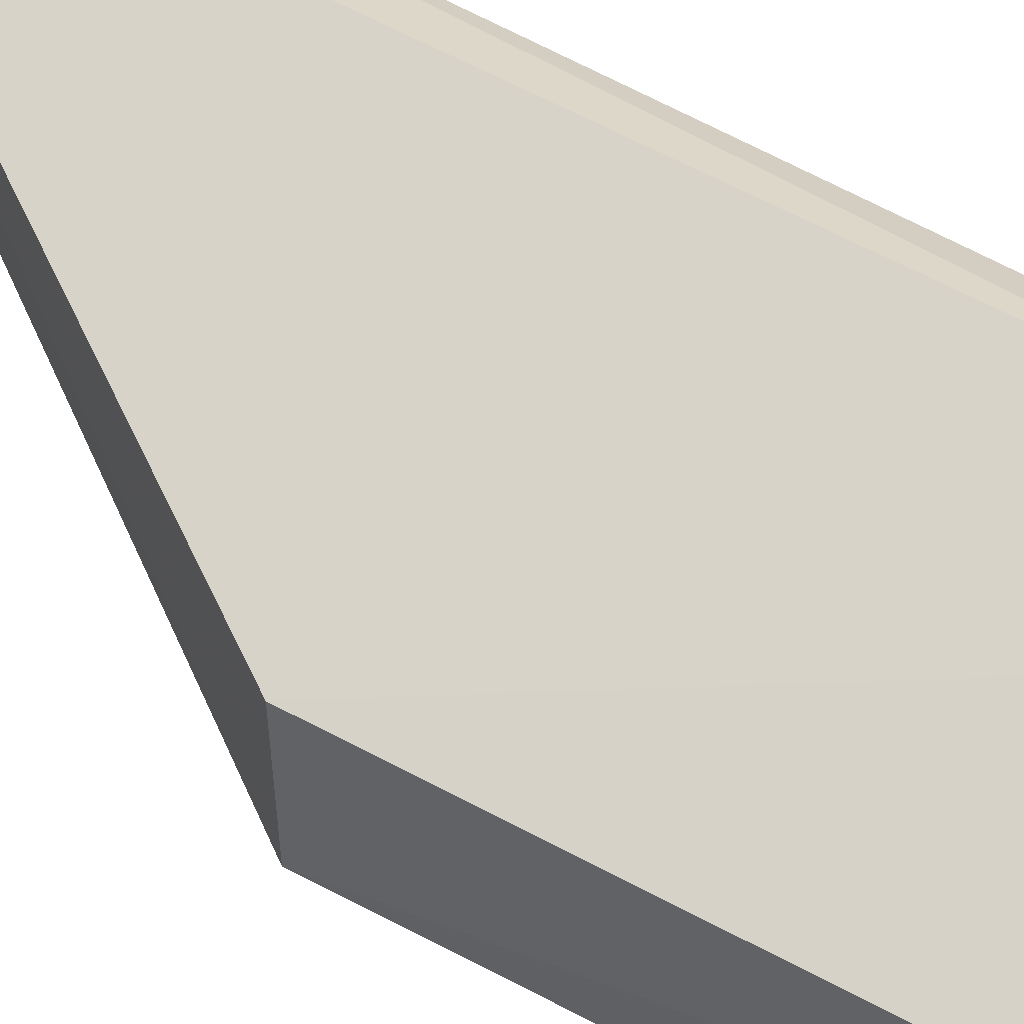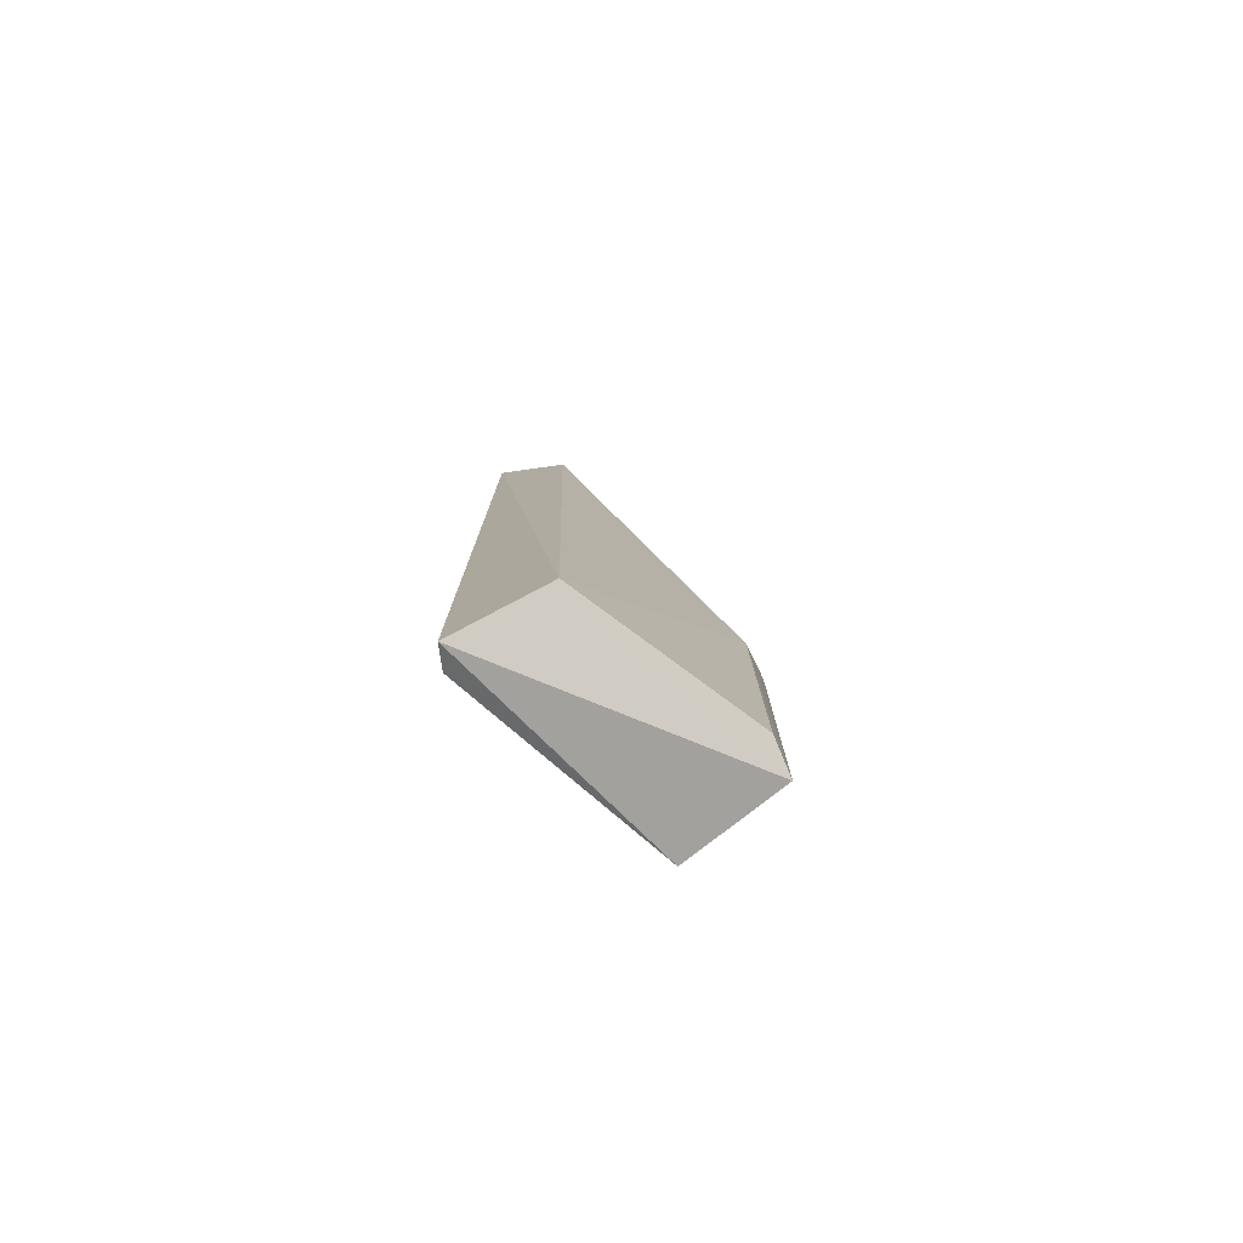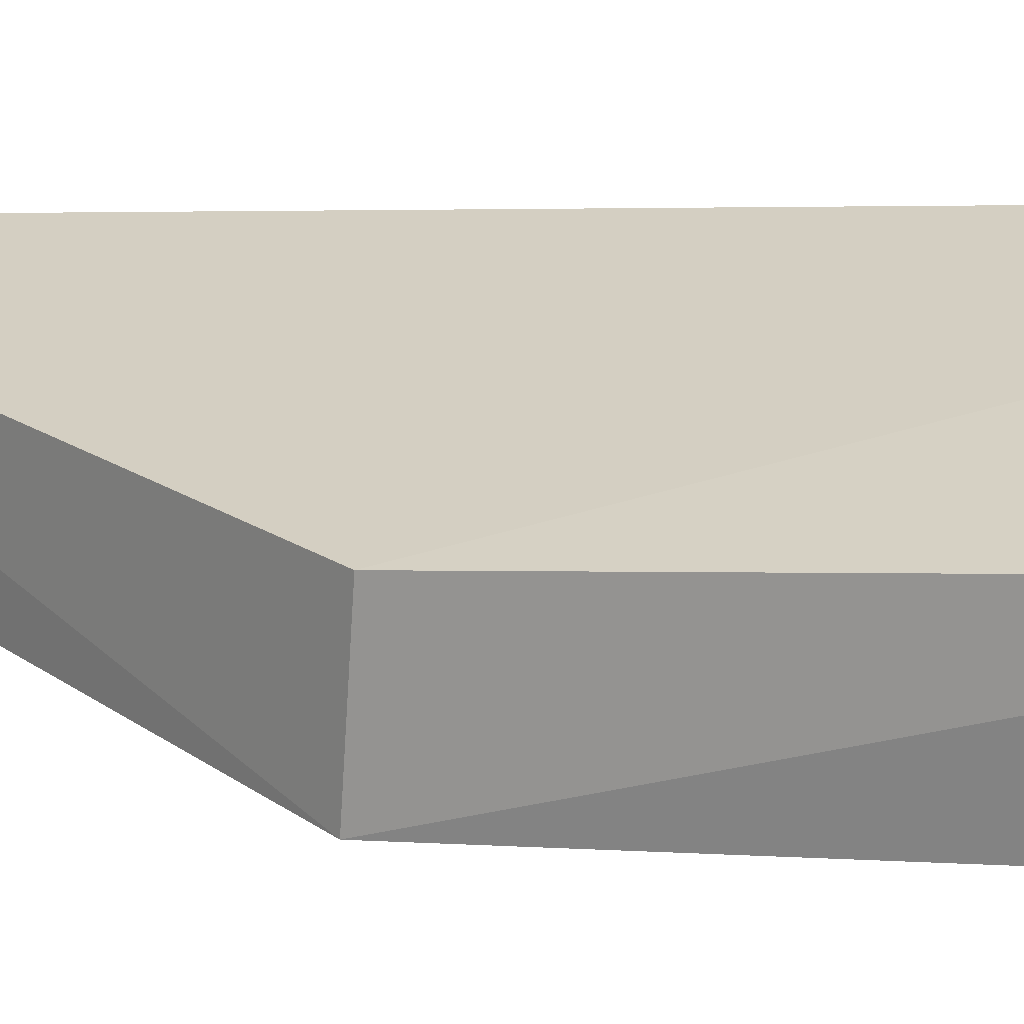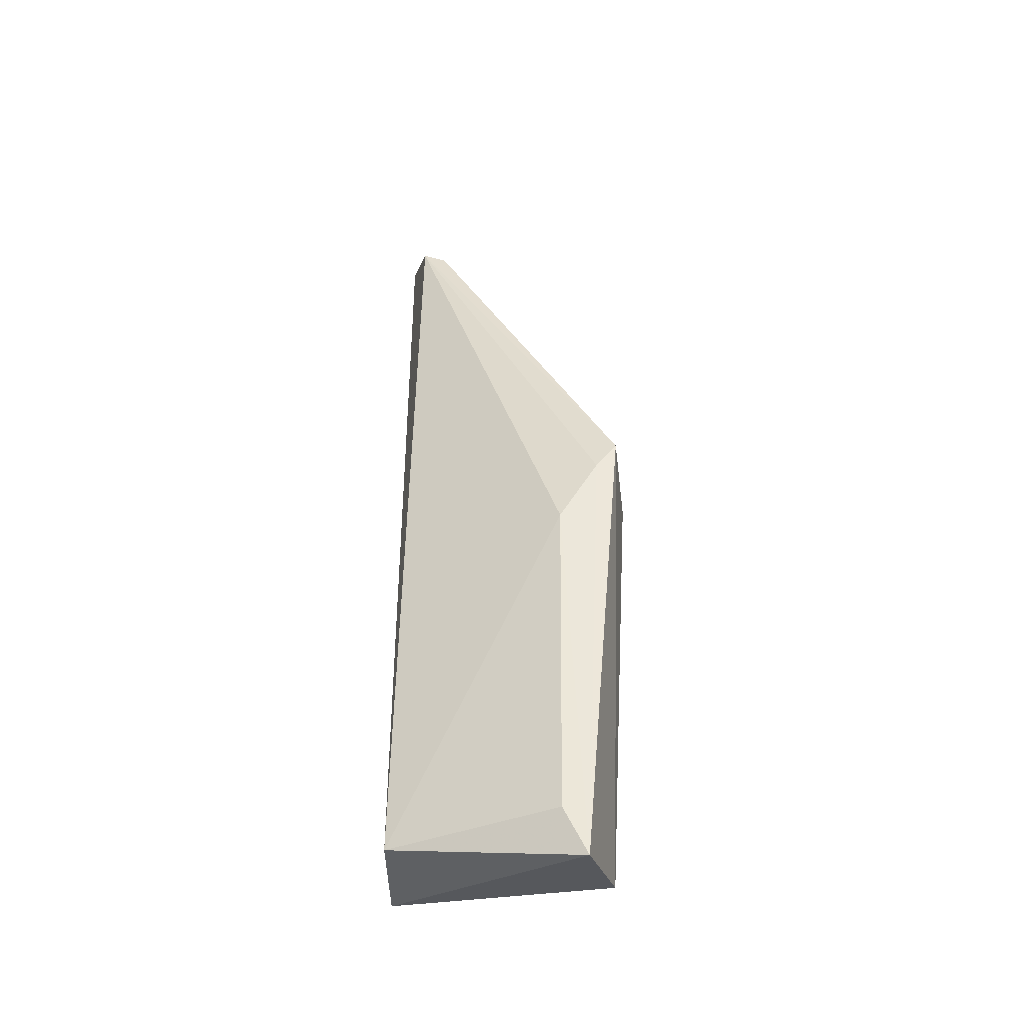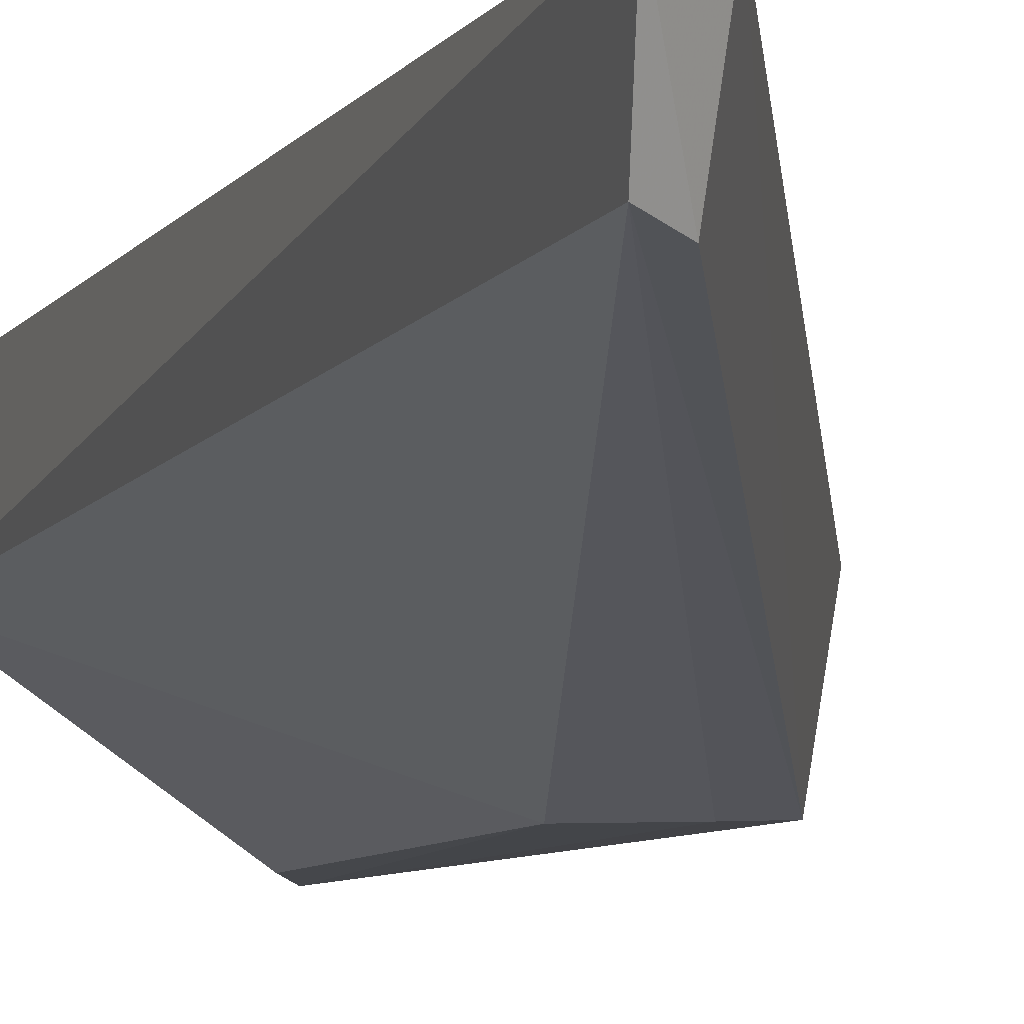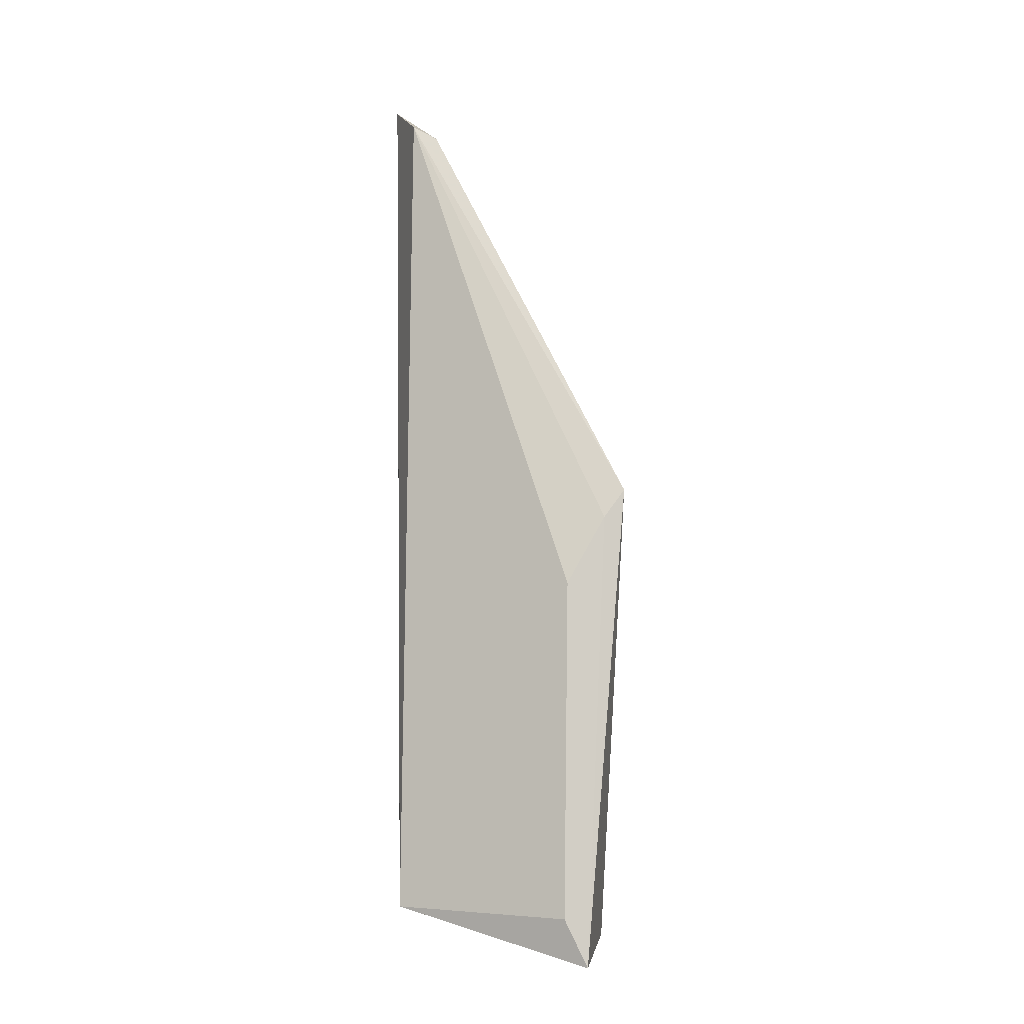
<metadata>
{"format":"obj","ext":"obj","renderer":"f3d","projection":"perspective","resolution":1024,"background":"white","views":[{"elev":34.3,"azim":133.2,"up":"+Y"},{"elev":-79.1,"azim":-70.7,"up":"+Z"},{"elev":2.2,"azim":115.8,"up":"+Y"},{"elev":-40.0,"azim":-6.3,"up":"+Z"},{"elev":-6.5,"azim":-17.6,"up":"+Y"},{"elev":-6.4,"azim":-11.4,"up":"+Z"}]}
</metadata>
<code>
v 0.01616 -0.01319 0.05158
v 0.02568 -0.02219 0.03119
v 0.0266 -0.01825 0.03047
v 0.01655 -0.01325 0.01156
v 0.01598 -0.01743 0.01192
v 0.01786 -0.01302 0.05032
v 0.01657 -0.01626 0.04989
v 0.02383 -0.02222 0.009534
v 0.0176 -0.013 0.01195
v 0.01766 -0.01659 0.04925
v 0.02553 -0.01798 0.01047
v 0.02299 -0.02205 0.02684
v 0.02279 -0.0221 0.0117
v 0.02473 -0.02216 0.02992
f 5 1 4
f 6 2 3
f 7 1 5
f 8 5 4
f 9 6 3
f 9 4 1
f 9 1 6
f 10 6 1
f 10 1 7
f 10 7 2
f 10 2 6
f 11 3 2
f 11 2 8
f 11 9 3
f 11 8 4
f 11 4 9
f 12 7 5
f 13 12 5
f 13 5 8
f 13 8 12
f 14 12 8
f 14 8 2
f 14 2 7
f 14 7 12

</code>
